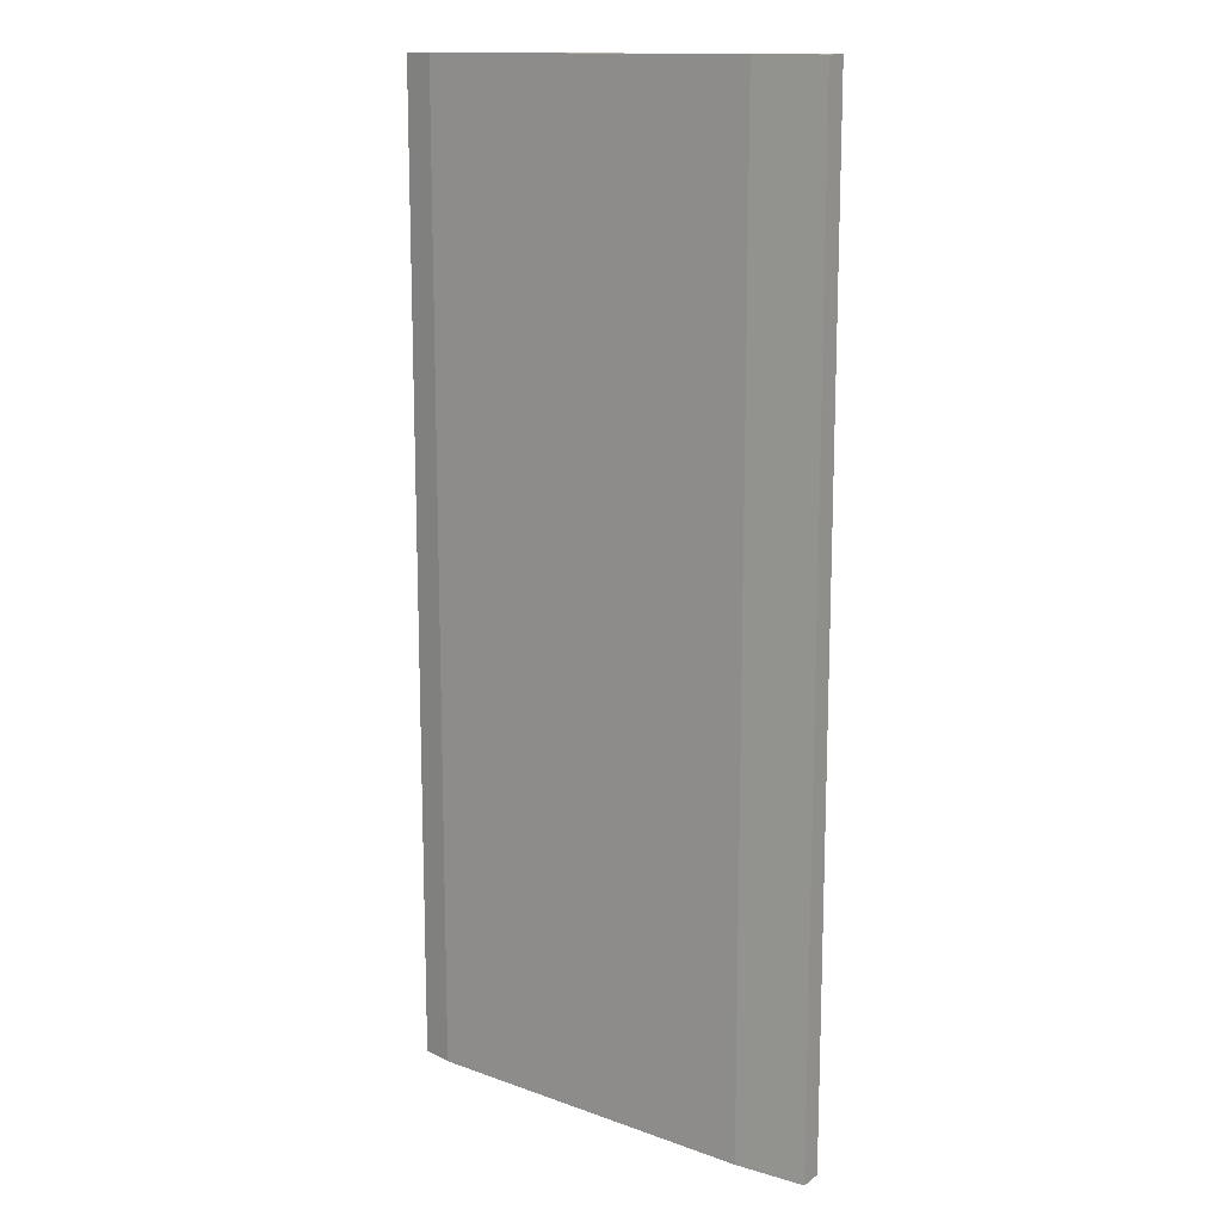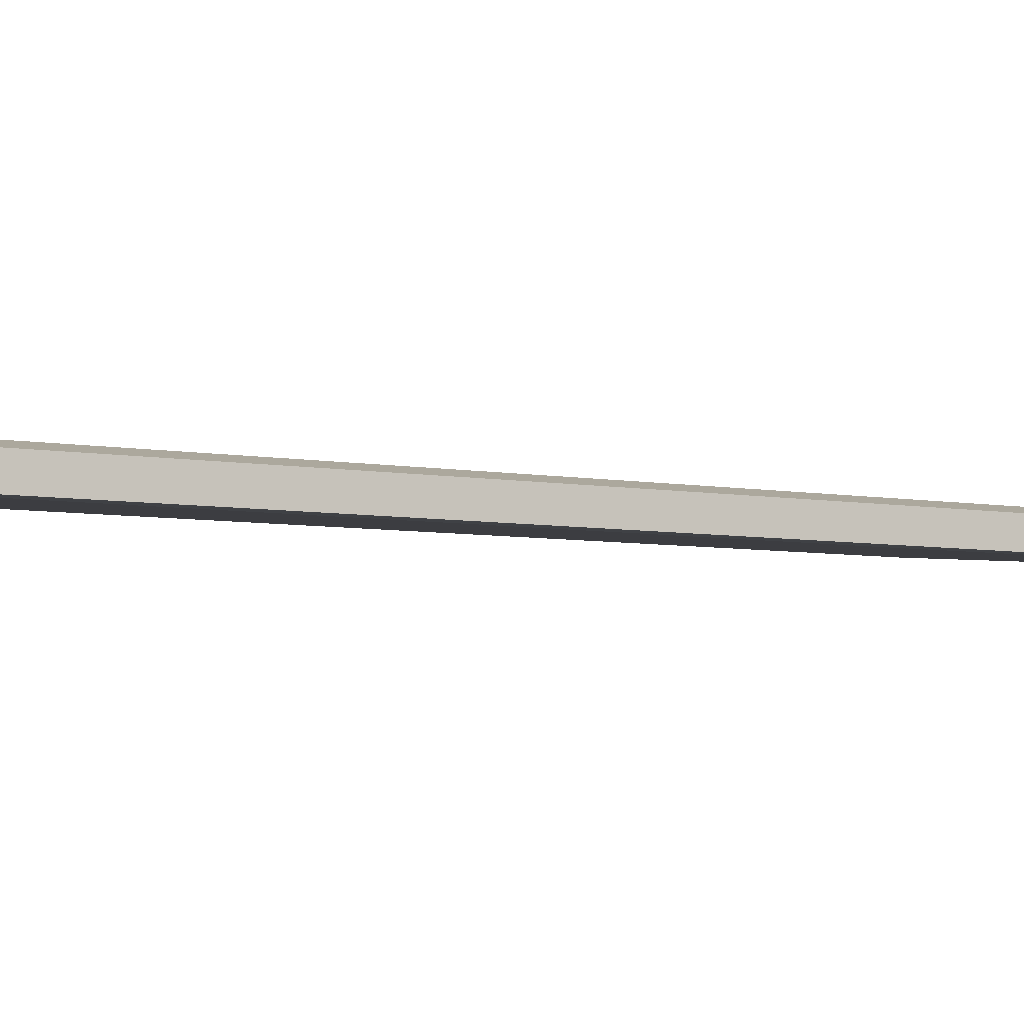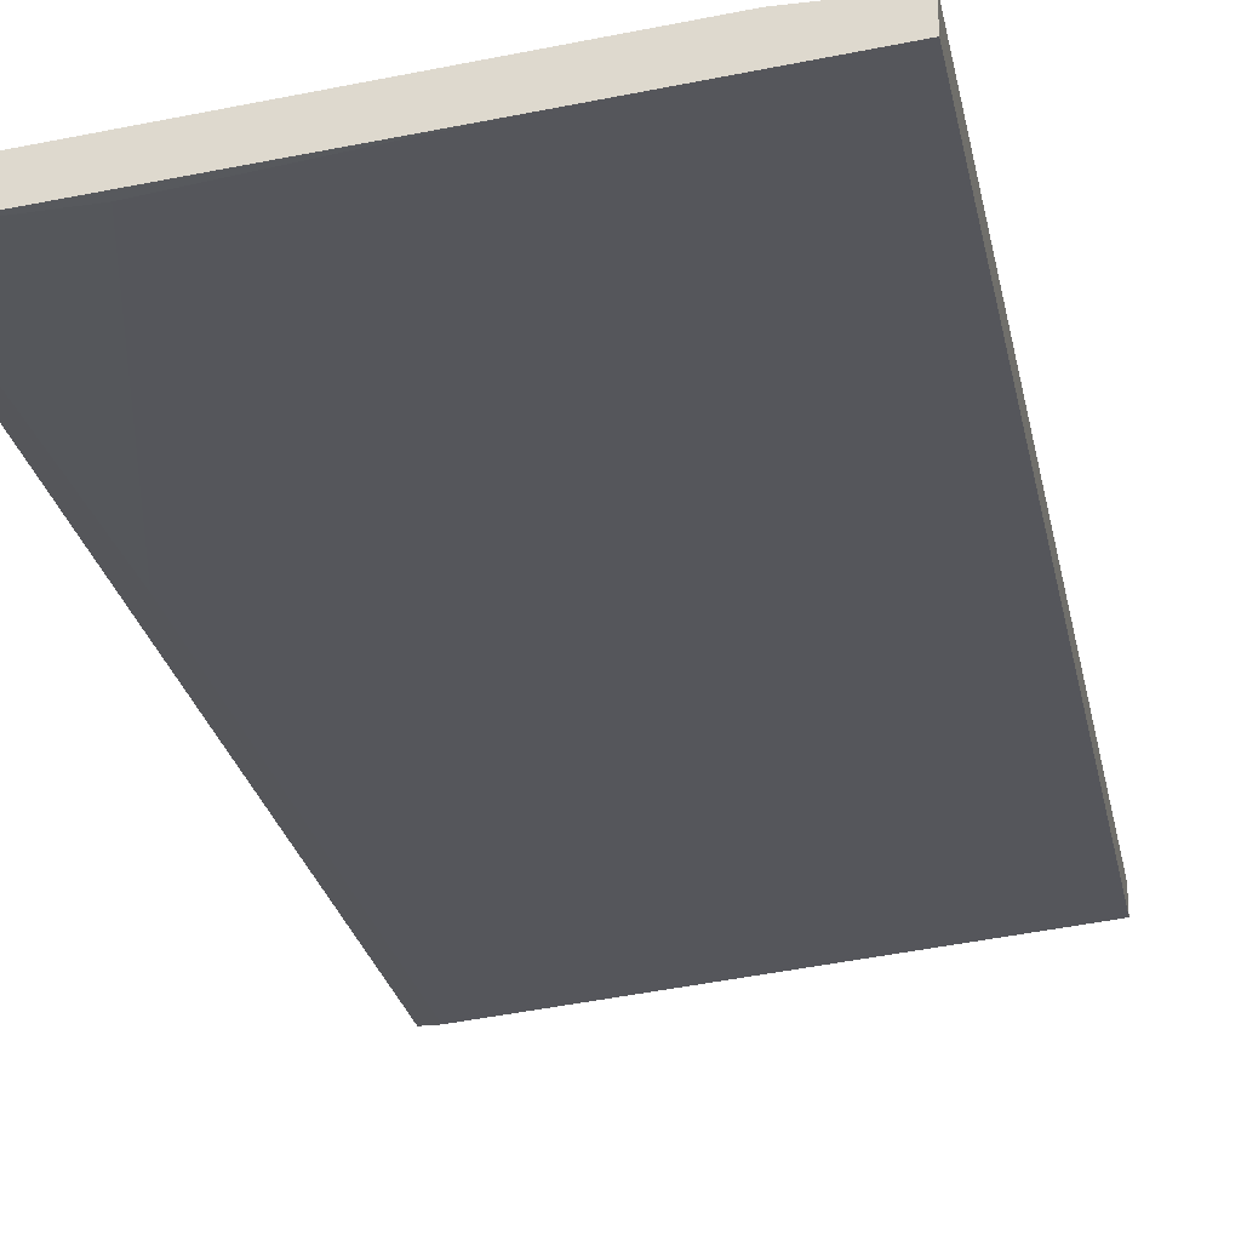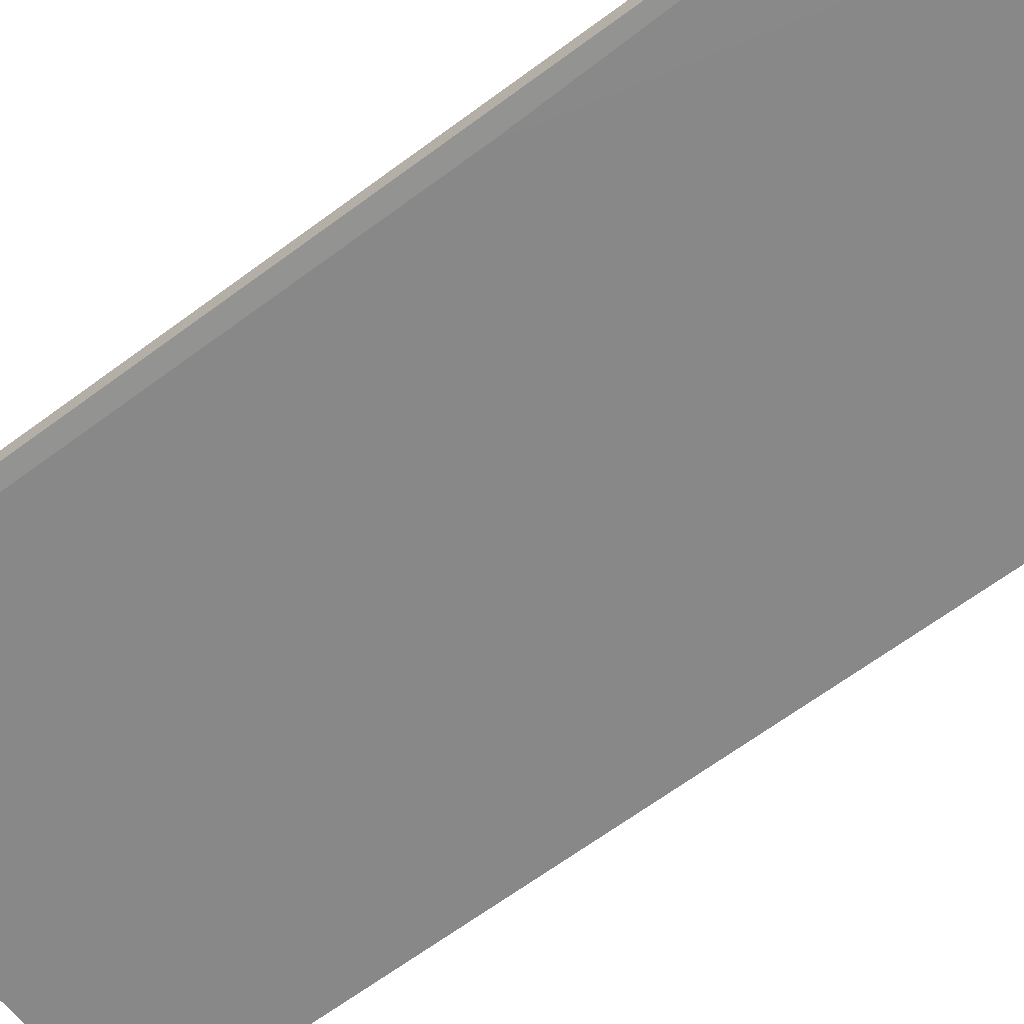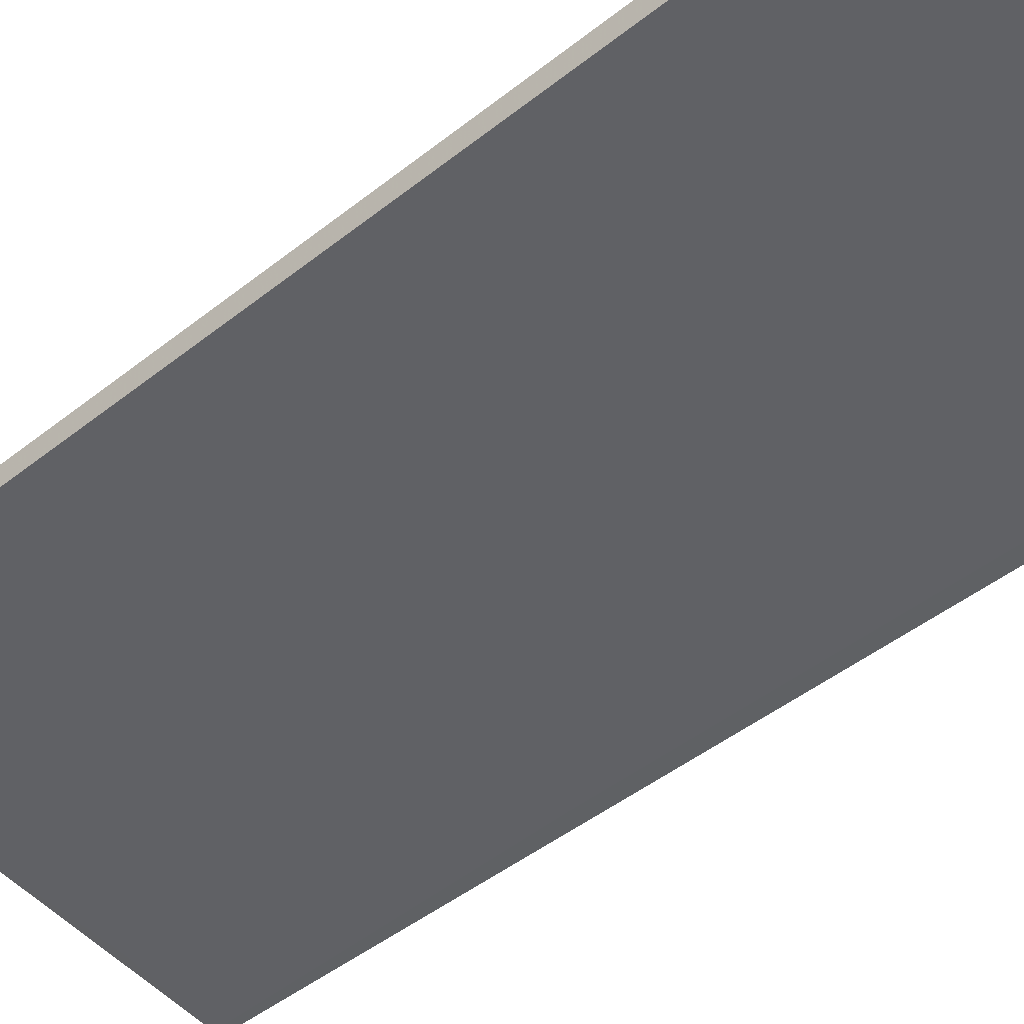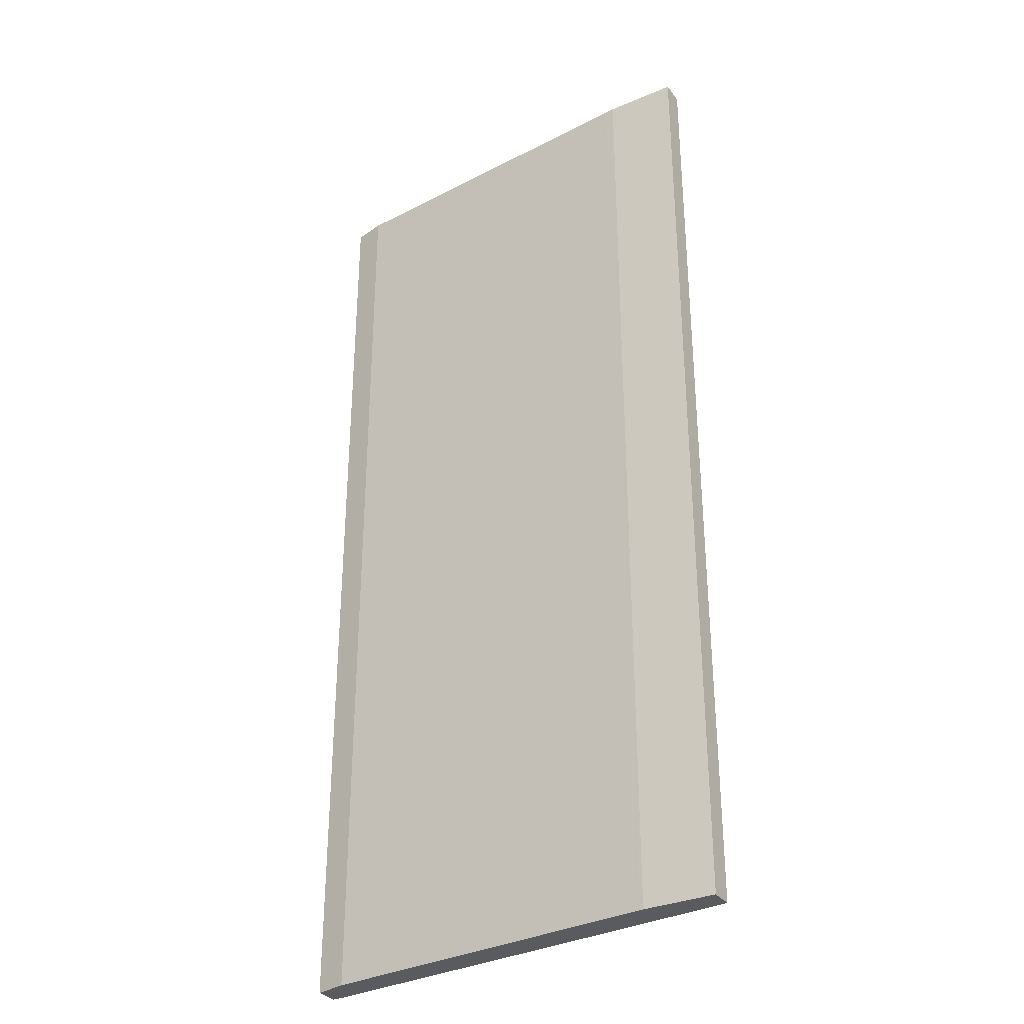
<metadata>
{"format":"obj","ext":"obj","renderer":"f3d","projection":"perspective","resolution":1024,"background":"white","views":[{"elev":13.9,"azim":-146.7,"up":"+Z"},{"elev":-5.5,"azim":58.6,"up":"+Y"},{"elev":-26.0,"azim":-169.0,"up":"+Y"},{"elev":-66.6,"azim":126.5,"up":"+Y"},{"elev":-46.6,"azim":-48.0,"up":"+Y"},{"elev":-32.5,"azim":-149.5,"up":"+Z"}]}
</metadata>
<code>
v 0.03492 0.00184 -0.06969
v 0.03492 0.00184 0.07445
v 0.08881 -0.007535 -0.01812
v 0.08881 -0.007535 0.07445
v 0.07593 -0.006362 -0.06851
v 0.08998 -0.007535 -0.06969
v 0.05015 -0.004019 -0.06969
v 0.08647 -0.002847 -0.06969
v 0.08647 -0.002847 0.07445
v 0.02436 -0.001675 -0.06969
v 0.02436 -0.001675 0.07445
v 0.02436 0.00184 -0.06969
v 0.02436 0.00184 0.07445
v 0.09116 -0.004019 -0.06969
v 0.09116 -0.004019 0.07445
v 0.09116 -0.007535 -0.06969
v 0.09116 -0.007535 0.07445
f 16 3 6
f 15 9 11
f 7 1 16
f 15 11 4
f 9 15 8
f 1 9 8
f 16 1 8
f 11 9 2
f 9 1 2
f 1 7 10
f 4 11 10
f 2 1 12
f 1 10 12
f 10 11 12
f 11 2 13
f 12 11 13
f 2 12 13
f 15 16 14
f 8 15 14
f 16 8 14
f 16 15 17
f 4 16 17
f 15 4 17
f 10 7 5
f 10 5 3
f 16 4 3
f 4 10 3
f 7 16 6
f 5 7 6
f 3 5 6

</code>
